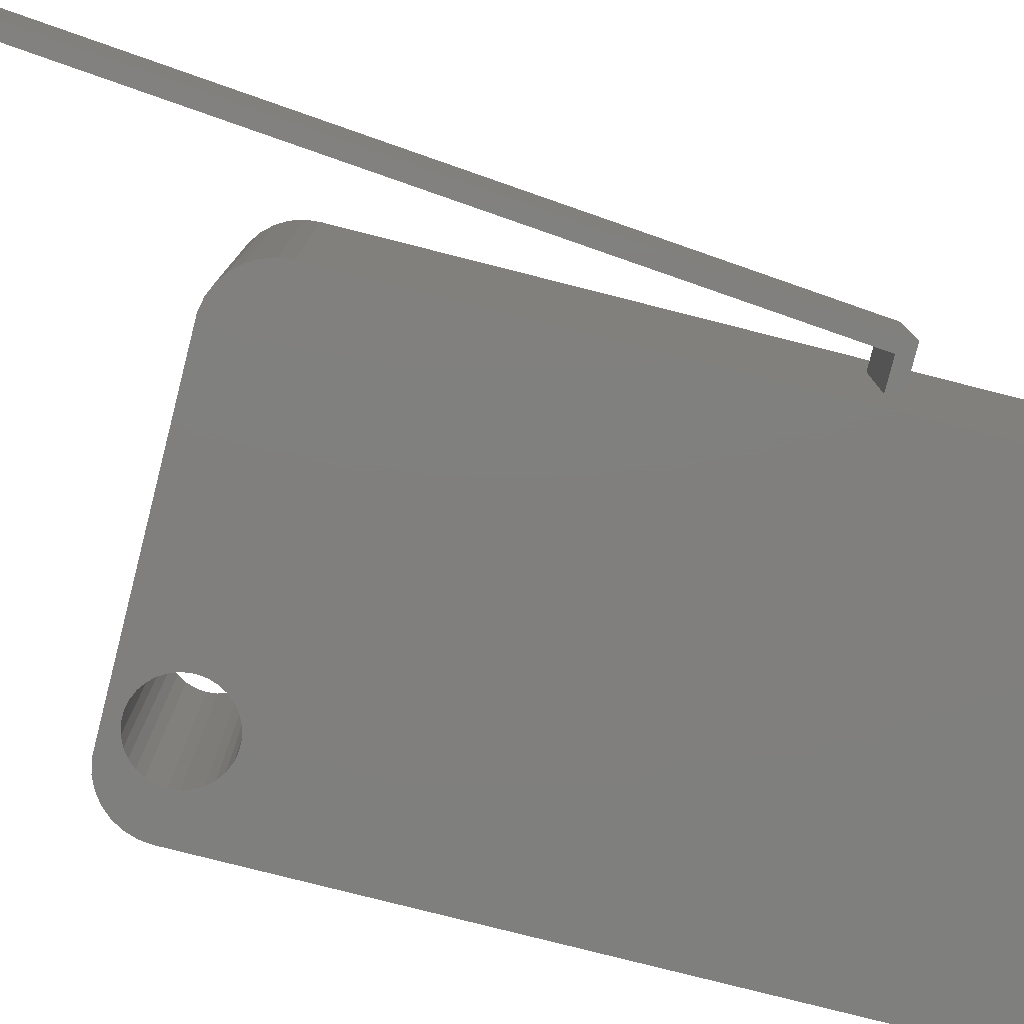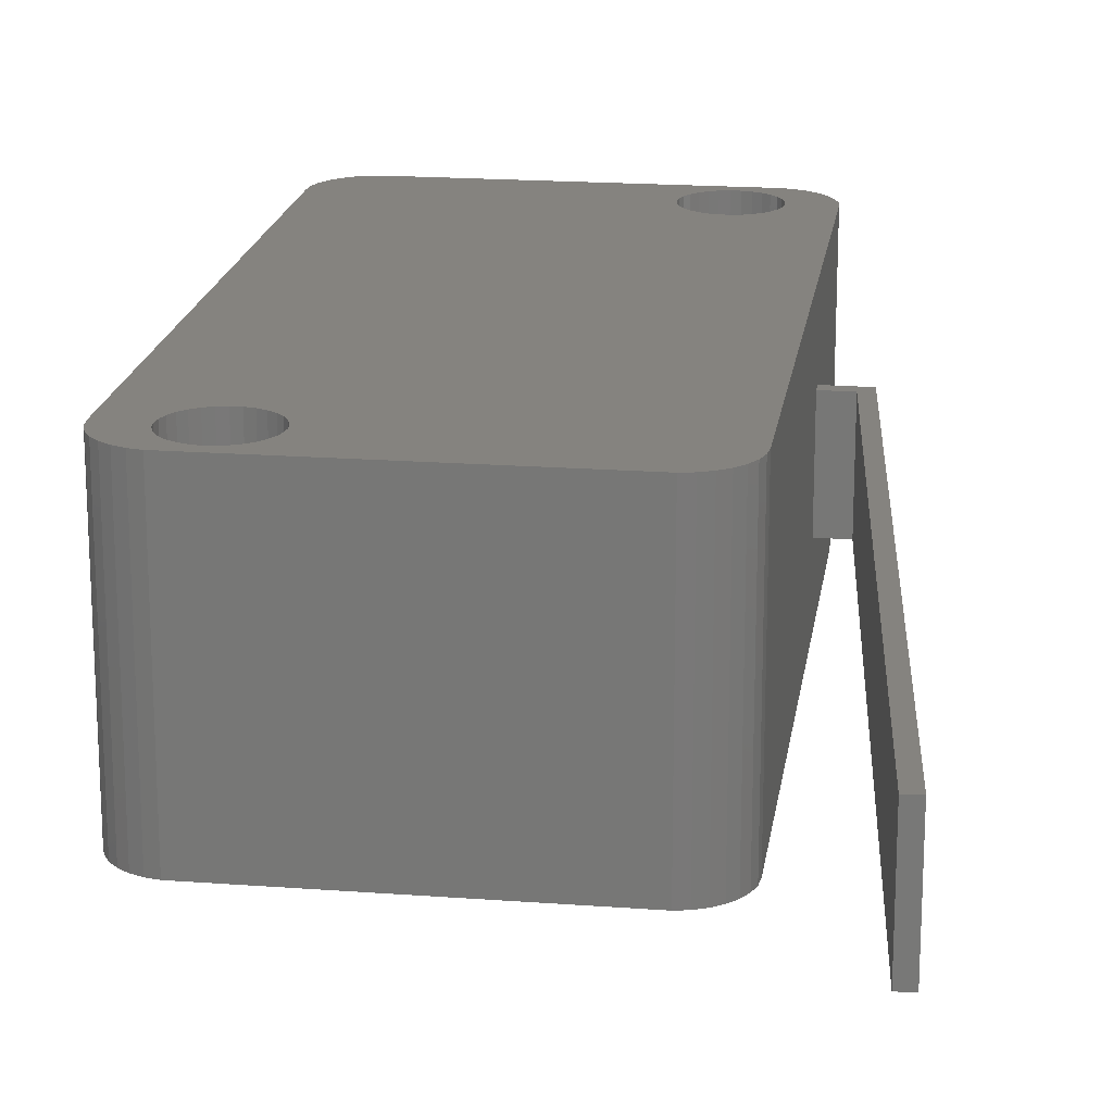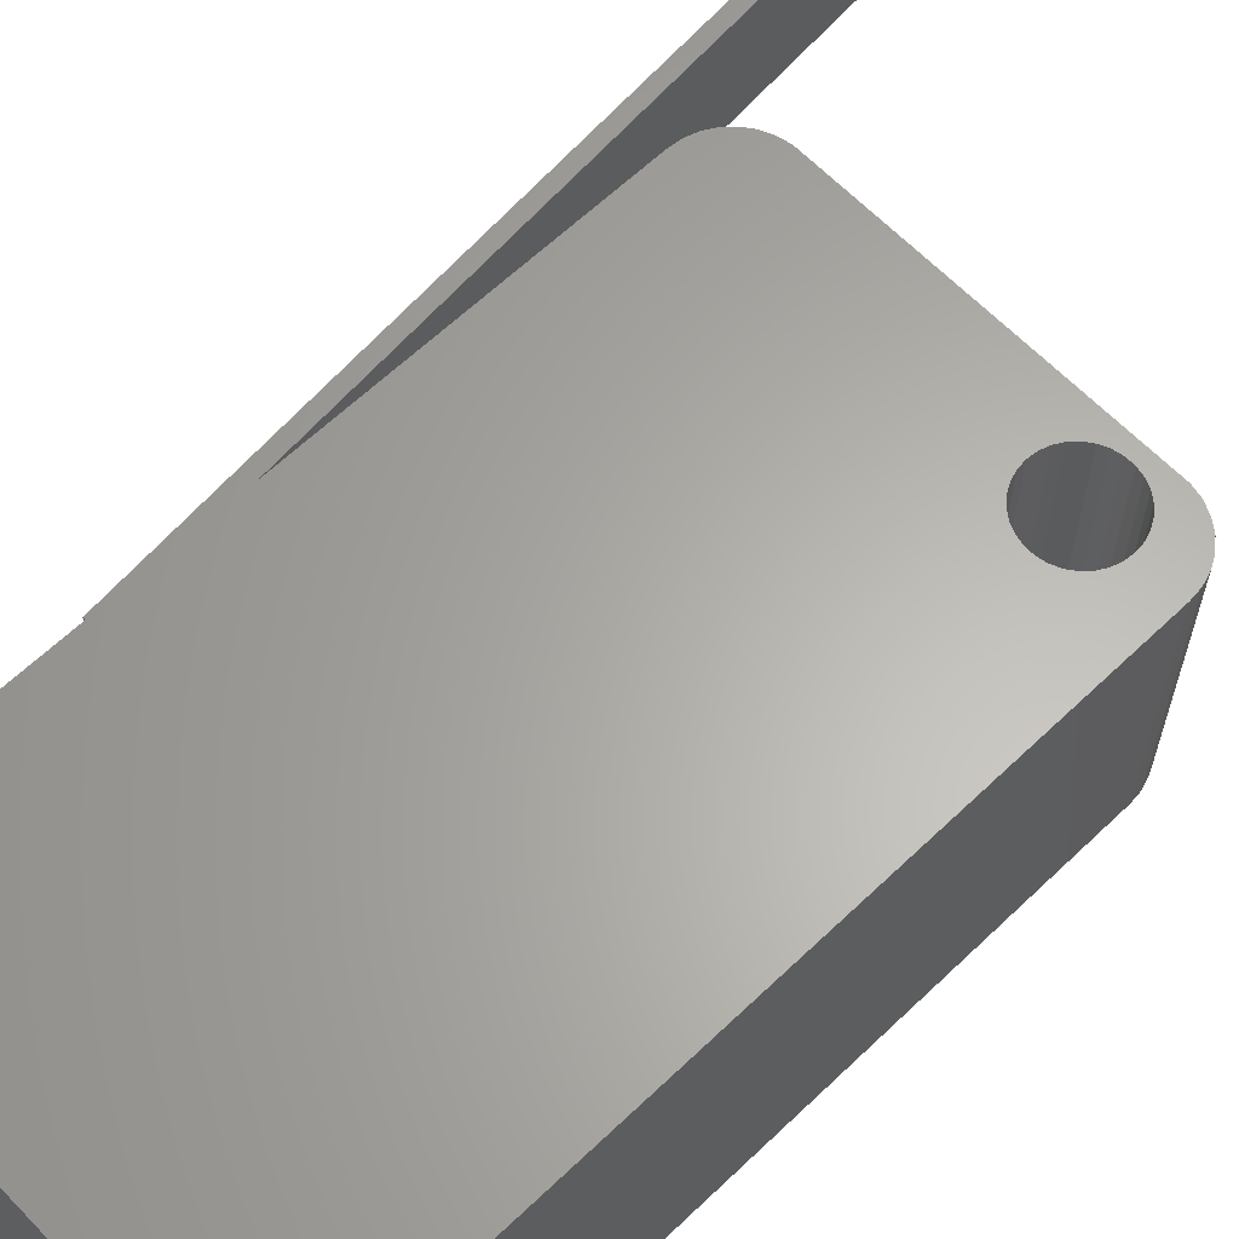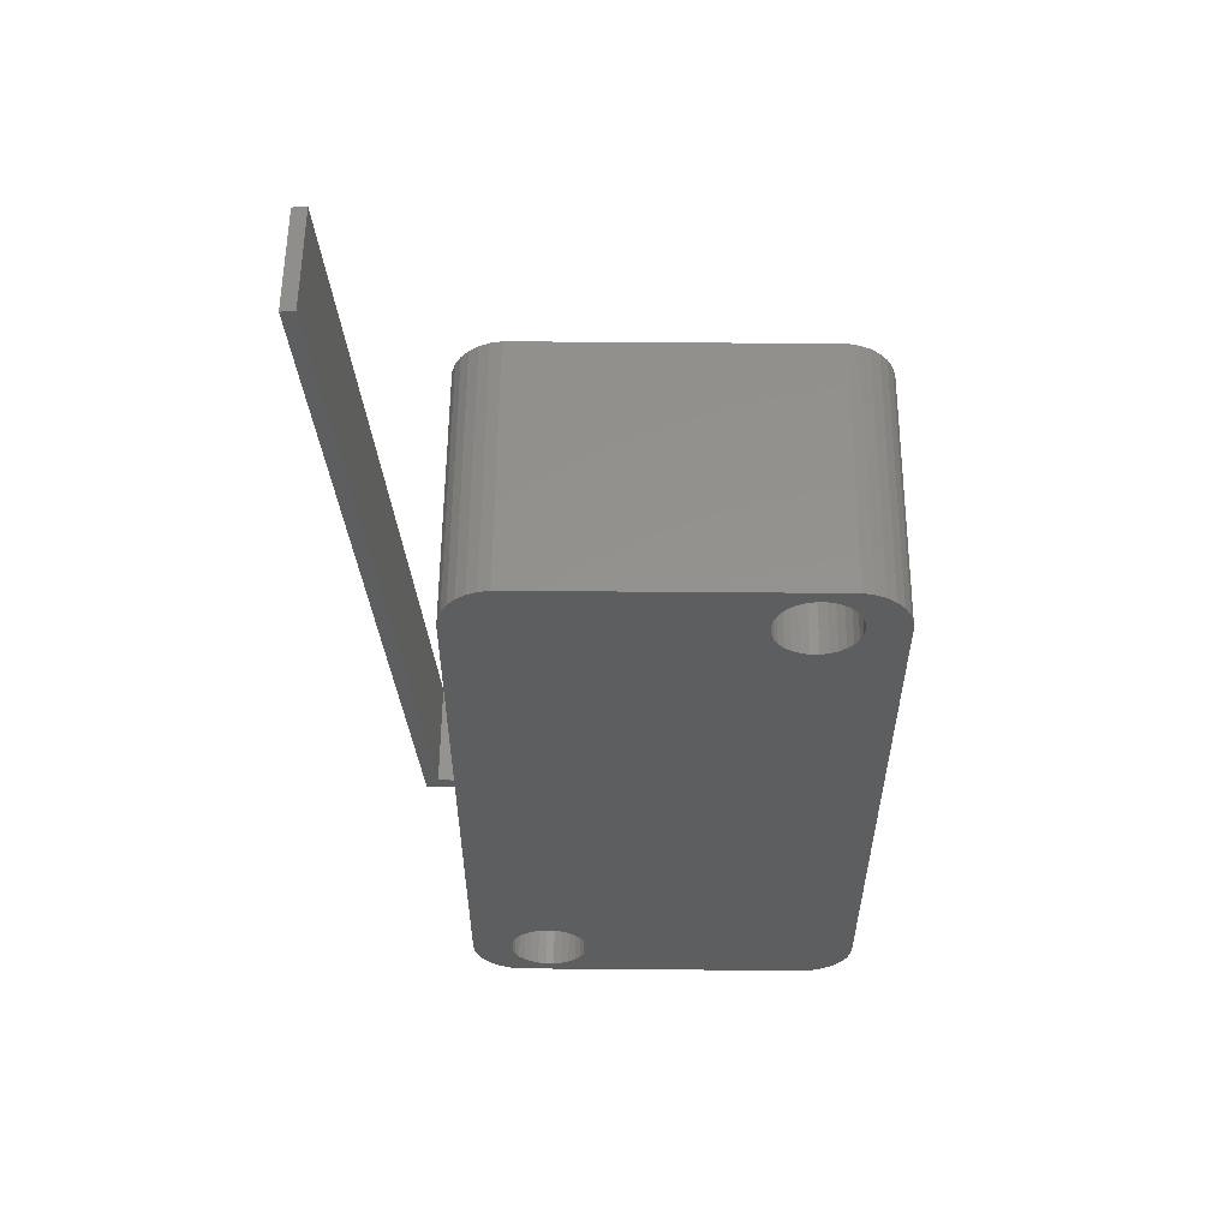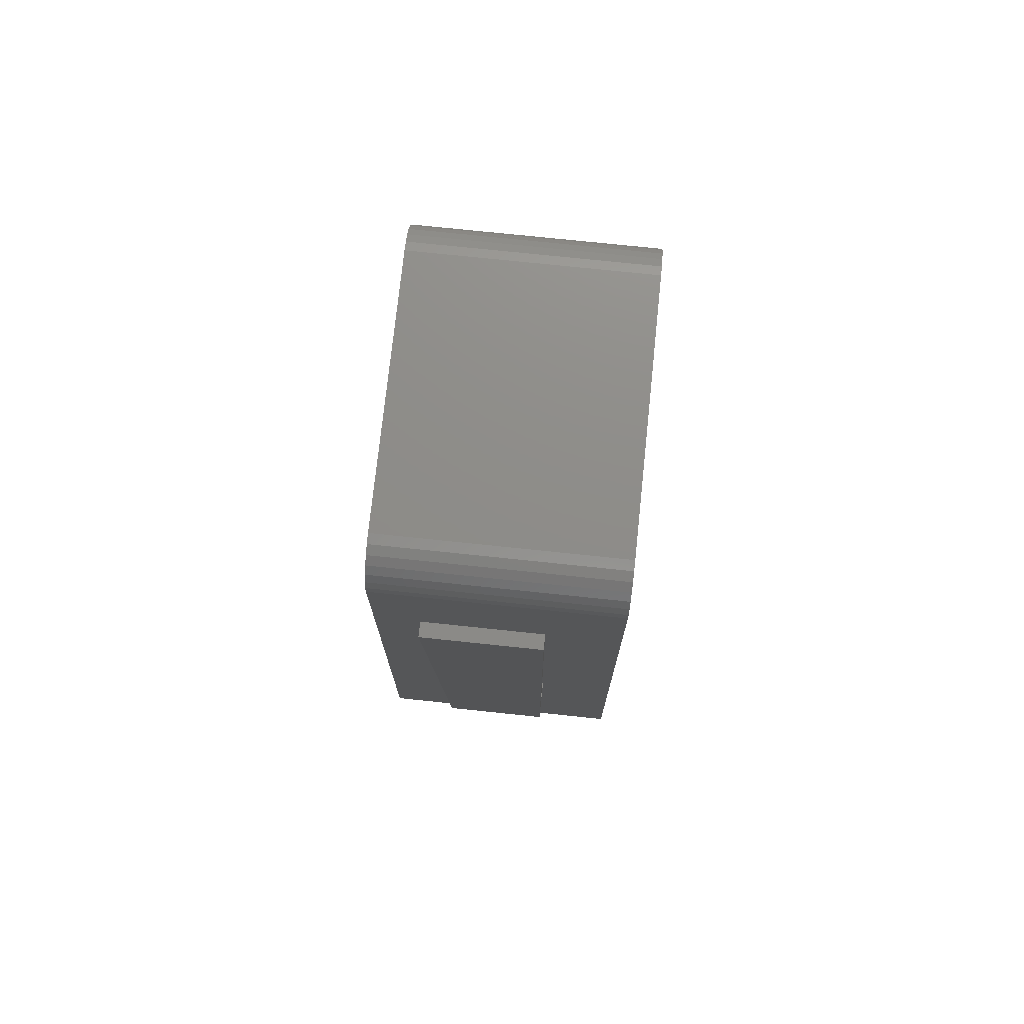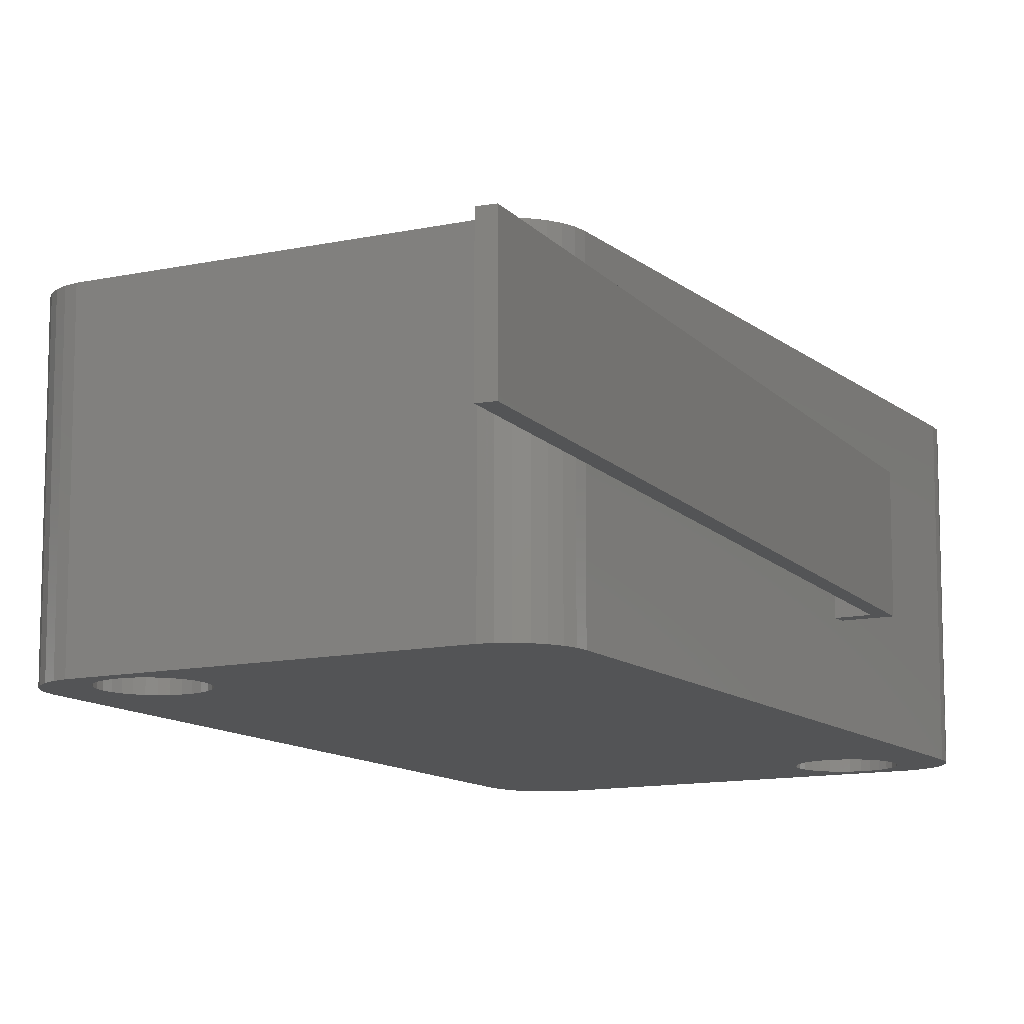
<metadata>
{"format":"stl","ext":"stl","renderer":"f3d","projection":"perspective","resolution":1024,"background":"white","views":[{"elev":-79.5,"azim":-104.2,"up":"+Z"},{"elev":18.9,"azim":-171.9,"up":"+Z"},{"elev":63.3,"azim":46.1,"up":"+Z"},{"elev":56.2,"azim":0.5,"up":"+Y"},{"elev":74.5,"azim":-84.0,"up":"+Y"},{"elev":-11.6,"azim":-151.8,"up":"+Z"}]}
</metadata>
<code>
# stl→obj: 196 verts, 396 faces
v 6 11.5 -5
v 5.967 11.81 5
v 5.967 11.81 -5
v 6 11.5 5
v 4.343 12.99 -5
v 4.657 12.99 5
v 4.343 12.99 5
v 4.657 12.99 -5
v 5.25 12.8 -5
v 5.504 12.61 5
v 5.25 12.8 5
v 5.504 12.61 -5
v 3.286 12.38 5
v 3.496 12.61 -5
v 3.496 12.61 5
v 3.286 12.38 -5
v 3.75 12.8 -5
v 4.036 12.93 5
v 3.75 12.8 5
v 4.036 12.93 -5
v 5.504 10.39 -5
v 5.714 10.62 5
v 5.714 10.62 -5
v 5.504 10.39 5
v 3.13 10.89 5
v 3.033 11.19 -5
v 3.033 11.19 5
v 3.13 10.89 -5
v 5.87 12.11 -5
v 5.714 12.38 5
v 5.714 12.38 -5
v 5.87 12.11 5
v 4.964 12.93 5
v 4.964 12.93 -5
v 3.033 11.81 5
v 3.13 12.11 -5
v 3.13 12.11 5
v 3.033 11.81 -5
v 3 11.5 5
v 3 11.5 -5
v 4.964 10.07 -5
v 4.657 10.01 5
v 4.964 10.07 5
v 4.657 10.01 -5
v 5.25 10.2 5
v 5.25 10.2 -5
v 4.036 10.07 -5
v 3.75 10.2 5
v 4.036 10.07 5
v 3.75 10.2 -5
v 4.343 10.01 5
v 4.343 10.01 -5
v 3.496 10.39 5
v 3.286 10.62 -5
v 3.286 10.62 5
v 3.496 10.39 -5
v 5.87 10.89 -5
v 5.967 11.19 5
v 5.967 11.19 -5
v 5.87 10.89 5
v -3 -11.5 -5
v -3.033 -11.19 5
v -3.033 -11.19 -5
v -3 -11.5 5
v -6 -11.5 5
v -5.967 -11.19 -5
v -5.967 -11.19 5
v -6 -11.5 -5
v -4.657 -10.01 -5
v -4.343 -10.01 5
v -4.657 -10.01 5
v -4.343 -10.01 -5
v -3.75 -10.2 -5
v -3.496 -10.39 5
v -3.75 -10.2 5
v -3.496 -10.39 -5
v -5.714 -10.62 5
v -5.504 -10.39 -5
v -5.504 -10.39 5
v -5.714 -10.62 -5
v -5.25 -10.2 -5
v -4.964 -10.07 5
v -5.25 -10.2 5
v -4.964 -10.07 -5
v -3.286 -12.38 -5
v -3.13 -12.11 5
v -3.13 -12.11 -5
v -3.286 -12.38 5
v -3.13 -10.89 -5
v -3.286 -10.62 5
v -3.286 -10.62 -5
v -3.13 -10.89 5
v -4.036 -10.07 5
v -4.036 -10.07 -5
v -5.87 -10.89 5
v -5.87 -10.89 -5
v -4.657 -12.99 -5
v -4.964 -12.93 5
v -4.657 -12.99 5
v -4.964 -12.93 -5
v -5.967 -11.81 5
v -5.967 -11.81 -5
v -3.496 -12.61 -5
v -3.496 -12.61 5
v -3.033 -11.81 5
v -3.033 -11.81 -5
v -5.714 -12.38 5
v -5.87 -12.11 -5
v -5.87 -12.11 5
v -5.714 -12.38 -5
v -4.036 -12.93 -5
v -4.343 -12.99 5
v -4.036 -12.93 5
v -4.343 -12.99 -5
v -3.75 -12.8 5
v -3.75 -12.8 -5
v -5.25 -12.8 5
v -5.25 -12.8 -5
v -5.504 -12.61 5
v -5.504 -12.61 -5
v 5.709 -13.49 -5
v 7.5 -11.5 -5
v 7.456 -11.92 -5
v 7.5 11.5 -5
v 7.327 -12.31 -5
v 7.118 -12.68 -5
v 6.838 -12.99 -5
v 6.5 -13.23 -5
v 7.456 11.92 -5
v 6.118 -13.4 -5
v 7.327 12.31 -5
v 7.118 12.68 -5
v 6.838 12.99 -5
v -5.709 -13.49 -5
v -6.118 -13.4 -5
v -6.5 -13.23 -5
v -6.838 -12.99 -5
v 6.5 13.23 -5
v 6.118 13.4 -5
v 5.709 13.49 -5
v -7.5 11.5 -5
v -5.709 13.49 -5
v -7.5 -11.5 -5
v -7.118 -12.68 -5
v -7.327 -12.31 -5
v -6.118 13.4 -5
v -7.456 -11.92 -5
v -6.5 13.23 -5
v -6.838 12.99 -5
v -7.118 12.68 -5
v -7.327 12.31 -5
v -7.456 11.92 -5
v -5.709 13.49 5
v 5.709 13.49 5
v -6.118 13.4 5
v -7.327 -12.31 5
v -7.118 -12.68 5
v -6.838 12.99 5
v -6.5 13.23 5
v 5.709 -13.49 5
v -5.709 -13.49 5
v 7.118 -12.68 5
v 7.327 -12.31 5
v 7.5 -11.5 5
v 7.5 11.5 5
v -7.456 -11.92 5
v -7.5 -3.5 -2
v -7.5 11.5 5
v -7.5 -4 -2
v -7.5 -4 2
v -7.5 -3.5 2
v -7.5 -11.5 5
v -7.456 11.92 5
v -7.118 12.68 5
v 6.118 13.4 5
v 7.118 12.68 5
v 6.838 12.99 5
v -6.838 -12.99 5
v -6.118 -13.4 5
v -6.5 -13.23 5
v 6.838 -12.99 5
v 7.456 11.92 5
v 7.327 12.31 5
v 6.5 13.23 5
v 7.456 -11.92 5
v 6.5 -13.23 5
v 6.118 -13.4 5
v -7.327 12.31 5
v -8.542 -3.5 2
v -10.86 22.94 -2
v -10.86 22.94 2
v -8.542 -3.5 -2
v -9 -4 2
v -11.35 22.9 2
v -11.35 22.9 -2
v -9 -4 -2
f 1 2 3
f 2 1 4
f 5 6 7
f 6 5 8
f 9 10 11
f 10 9 12
f 13 14 15
f 14 13 16
f 17 18 19
f 18 17 20
f 21 22 23
f 22 21 24
f 25 26 27
f 26 25 28
f 29 30 31
f 30 29 32
f 3 32 29
f 32 3 2
f 31 10 12
f 10 31 30
f 8 33 6
f 33 8 34
f 34 11 33
f 11 34 9
f 35 36 37
f 36 35 38
f 37 16 13
f 16 37 36
f 39 38 35
f 38 39 40
f 14 19 15
f 19 14 17
f 20 7 18
f 7 20 5
f 41 42 43
f 42 41 44
f 21 45 24
f 45 21 46
f 47 48 49
f 48 47 50
f 44 51 42
f 51 44 52
f 53 54 55
f 54 53 56
f 27 40 39
f 40 27 26
f 46 43 45
f 43 46 41
f 57 58 59
f 58 57 60
f 23 60 57
f 60 23 22
f 59 4 1
f 4 59 58
f 52 49 51
f 49 52 47
f 50 53 48
f 53 50 56
f 55 28 25
f 28 55 54
f 61 62 63
f 62 61 64
f 65 66 67
f 66 65 68
f 69 70 71
f 70 69 72
f 73 74 75
f 74 73 76
f 77 78 79
f 78 77 80
f 81 82 83
f 82 81 84
f 85 86 87
f 86 85 88
f 89 90 91
f 90 89 92
f 63 92 89
f 92 63 62
f 91 74 76
f 74 91 90
f 72 93 70
f 93 72 94
f 94 75 93
f 75 94 73
f 95 80 77
f 80 95 96
f 67 96 95
f 96 67 66
f 78 83 79
f 83 78 81
f 84 71 82
f 71 84 69
f 97 98 99
f 98 97 100
f 101 68 65
f 68 101 102
f 103 88 85
f 88 103 104
f 87 105 106
f 105 87 86
f 106 64 61
f 64 106 105
f 107 108 109
f 108 107 110
f 109 102 101
f 102 109 108
f 111 112 113
f 112 111 114
f 103 115 104
f 115 103 116
f 114 99 112
f 99 114 97
f 100 117 98
f 117 100 118
f 119 110 107
f 110 119 120
f 116 113 115
f 113 116 111
f 118 119 117
f 119 118 120
f 121 122 123
f 122 46 124
f 121 123 125
f 23 124 21
f 121 125 126
f 59 124 57
f 121 126 127
f 1 124 59
f 121 127 128
f 3 129 1
f 121 128 130
f 131 3 132
f 132 29 133
f 29 132 3
f 129 3 131
f 124 1 129
f 122 121 89
f 57 124 23
f 124 46 21
f 122 41 46
f 122 44 41
f 122 52 44
f 122 76 52
f 73 52 76
f 52 73 47
f 94 47 73
f 47 94 50
f 72 50 94
f 89 121 63
f 63 121 61
f 121 106 61
f 121 87 106
f 121 85 87
f 121 103 85
f 121 116 103
f 121 111 116
f 134 111 121
f 111 134 114
f 114 134 97
f 134 100 97
f 134 118 100
f 134 120 118
f 135 120 134
f 120 135 110
f 136 110 135
f 110 137 108
f 137 110 136
f 31 133 29
f 133 31 138
f 138 31 139
f 12 139 31
f 139 12 140
f 9 140 12
f 34 140 9
f 8 140 34
f 5 140 8
f 20 140 5
f 122 89 91
f 122 91 76
f 50 72 56
f 141 56 72
f 56 141 54
f 54 141 28
f 142 28 141
f 28 142 26
f 26 142 40
f 141 72 69
f 141 69 84
f 141 84 81
f 143 81 78
f 20 142 140
f 17 142 20
f 14 142 17
f 16 142 14
f 36 142 16
f 40 142 38
f 143 78 80
f 143 80 96
f 143 96 66
f 143 66 68
f 144 108 137
f 81 143 141
f 108 144 102
f 38 142 36
f 145 102 144
f 142 141 146
f 147 102 145
f 146 141 148
f 102 147 68
f 148 141 149
f 68 147 143
f 149 141 150
f 150 141 151
f 151 141 152
f 140 153 154
f 153 140 142
f 142 155 153
f 155 142 146
f 144 156 145
f 156 144 157
f 148 158 159
f 158 148 149
f 134 160 161
f 160 134 121
f 162 125 163
f 125 162 126
f 164 124 165
f 124 164 122
f 145 166 147
f 166 145 156
f 141 167 168
f 143 167 141
f 169 143 170
f 167 143 169
f 171 168 167
f 172 171 170
f 171 172 168
f 172 170 143
f 141 173 152
f 173 141 168
f 150 158 149
f 158 150 174
f 139 154 175
f 154 139 140
f 176 133 177
f 133 176 132
f 137 157 144
f 157 137 178
f 136 179 180
f 179 136 135
f 181 126 162
f 126 181 127
f 147 172 143
f 172 147 166
f 4 165 182
f 45 165 24
f 2 182 183
f 165 22 24
f 2 183 176
f 165 45 164
f 32 176 177
f 165 60 22
f 30 177 184
f 165 58 60
f 30 184 175
f 165 4 58
f 43 164 45
f 182 2 4
f 176 32 2
f 177 30 32
f 10 175 154
f 175 10 30
f 154 11 10
f 154 33 11
f 154 6 33
f 154 7 6
f 154 18 7
f 153 39 35
f 39 62 64
f 39 92 62
f 39 90 92
f 39 74 90
f 39 75 74
f 39 93 75
f 39 70 93
f 153 35 37
f 39 168 70
f 70 168 71
f 71 168 82
f 82 168 83
f 153 18 154
f 153 19 18
f 153 15 19
f 153 13 15
f 153 37 13
f 39 153 168
f 172 83 168
f 83 172 79
f 79 172 77
f 77 172 95
f 168 153 155
f 42 164 43
f 51 164 42
f 64 164 51
f 160 164 64
f 164 160 185
f 185 160 163
f 163 160 162
f 162 160 181
f 181 160 186
f 64 51 49
f 64 49 48
f 64 48 53
f 64 53 55
f 64 55 25
f 64 25 27
f 64 27 39
f 186 160 187
f 105 160 64
f 86 160 105
f 88 160 86
f 104 160 88
f 115 160 104
f 113 160 115
f 161 113 112
f 161 112 99
f 113 161 160
f 98 161 99
f 117 161 98
f 119 161 117
f 179 119 107
f 178 107 109
f 157 109 101
f 119 179 161
f 166 101 65
f 95 172 67
f 168 155 159
f 67 172 65
f 168 159 158
f 166 65 172
f 168 158 174
f 107 180 179
f 168 174 188
f 107 178 180
f 168 188 173
f 109 157 178
f 101 156 157
f 101 166 156
f 151 174 150
f 174 151 188
f 146 159 155
f 159 146 148
f 165 129 182
f 129 165 124
f 183 132 176
f 132 183 131
f 182 131 183
f 131 182 129
f 138 175 184
f 175 138 139
f 133 184 177
f 184 133 138
f 135 161 179
f 161 135 134
f 185 122 164
f 122 185 123
f 121 187 160
f 187 121 130
f 128 181 186
f 181 128 127
f 152 188 151
f 188 152 173
f 137 180 178
f 180 137 136
f 163 123 185
f 123 163 125
f 130 186 187
f 186 130 128
f 189 190 191
f 190 189 192
f 189 170 171
f 189 193 170
f 194 189 191
f 189 194 193
f 190 194 191
f 194 190 195
f 196 194 195
f 194 196 193
f 169 192 167
f 196 192 169
f 195 192 196
f 192 195 190
f 167 189 171
f 189 167 192
f 196 170 193
f 170 196 169

</code>
